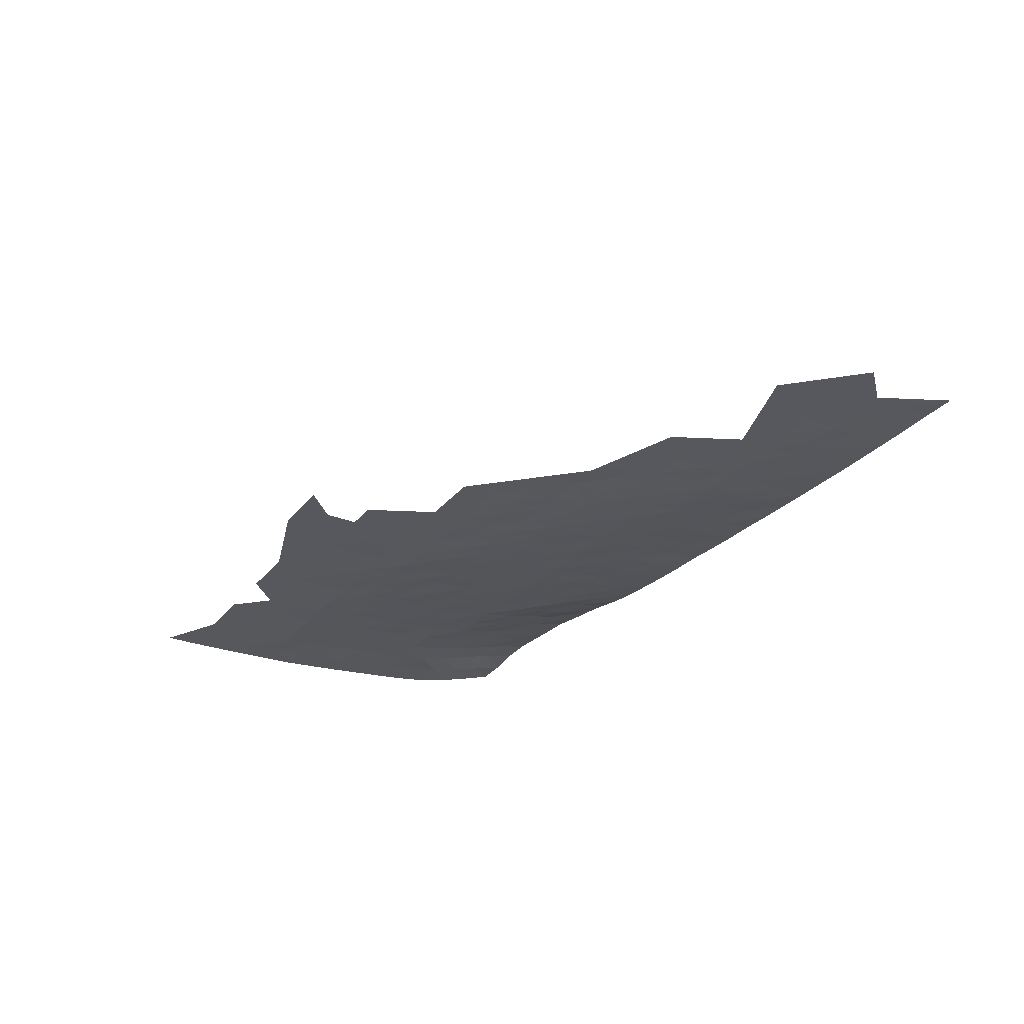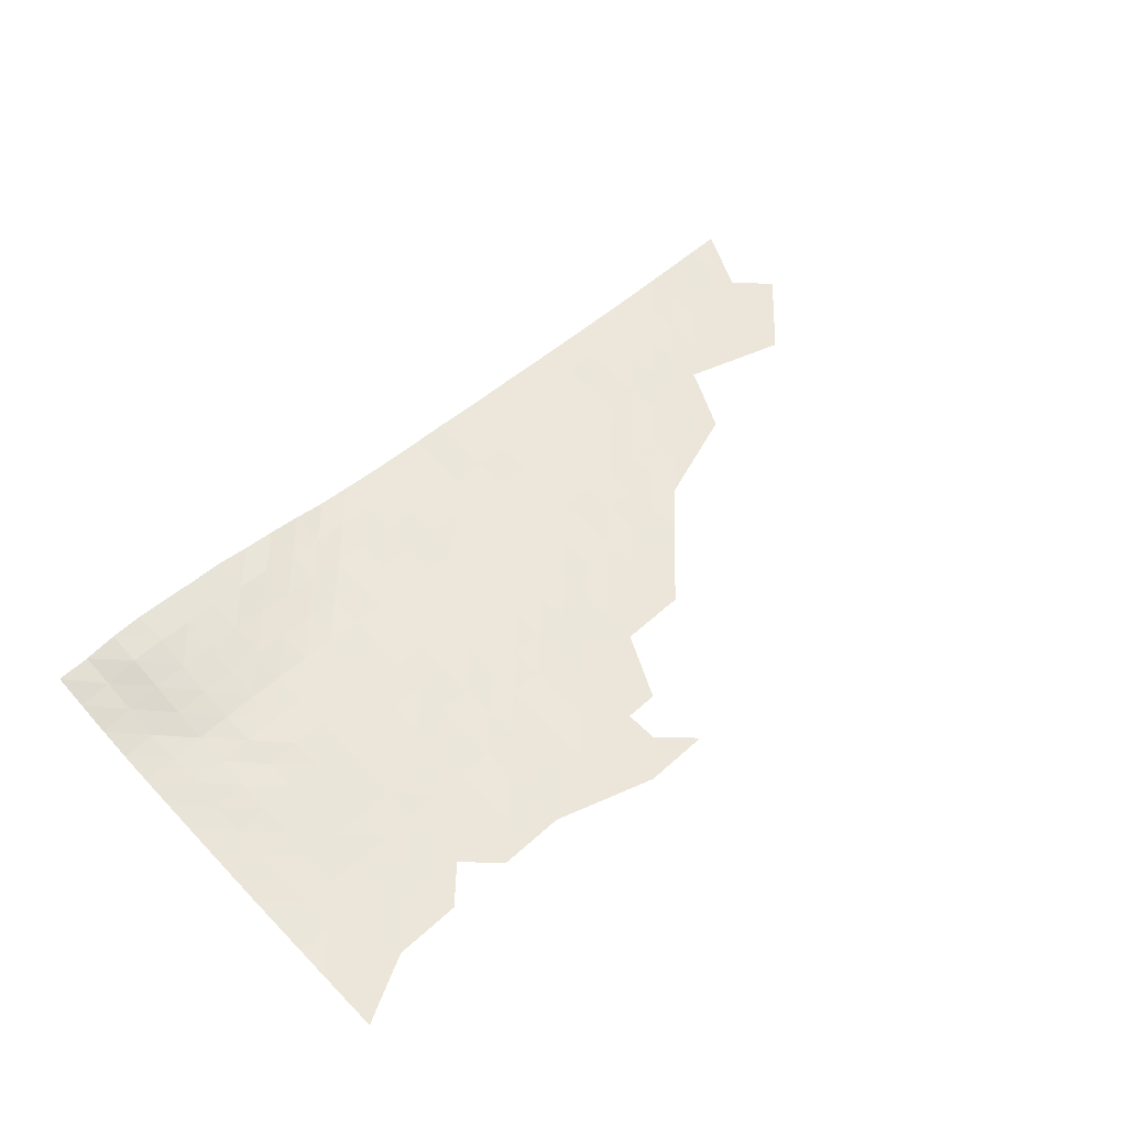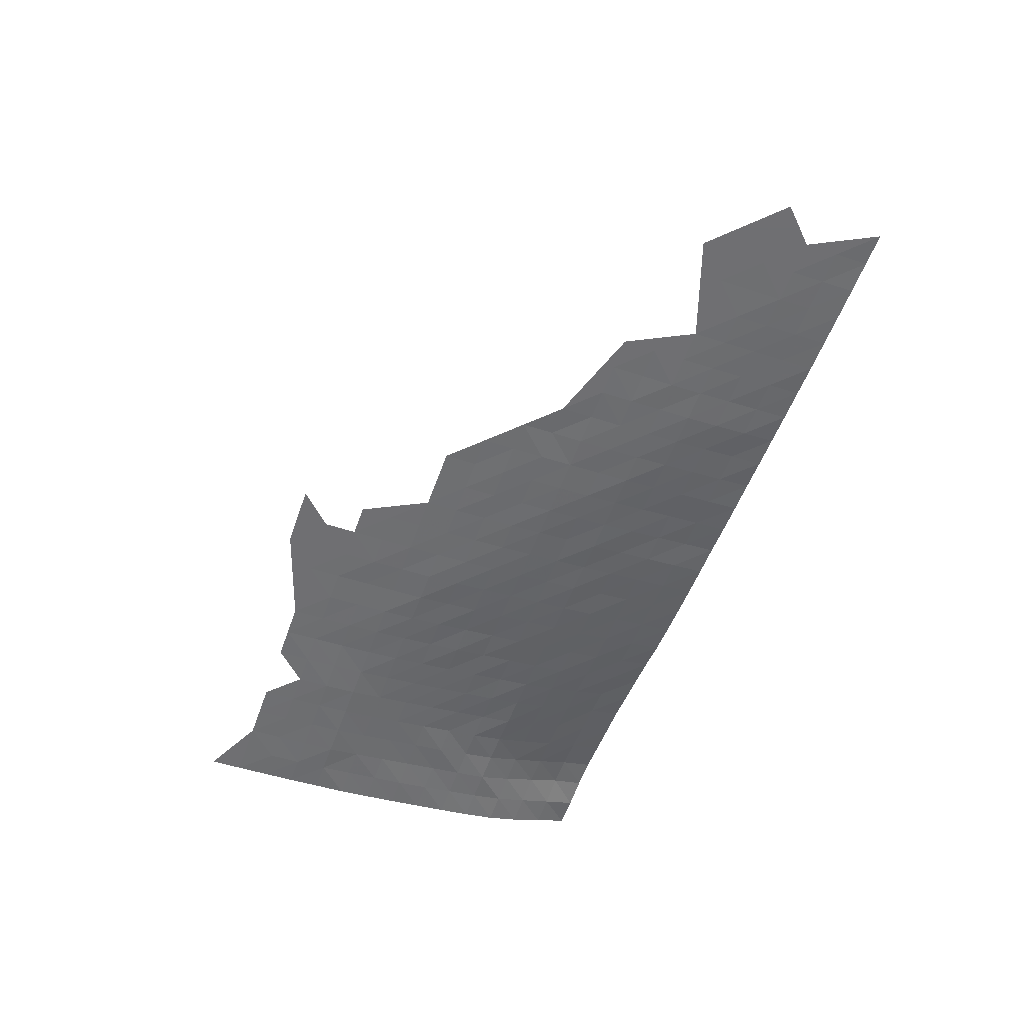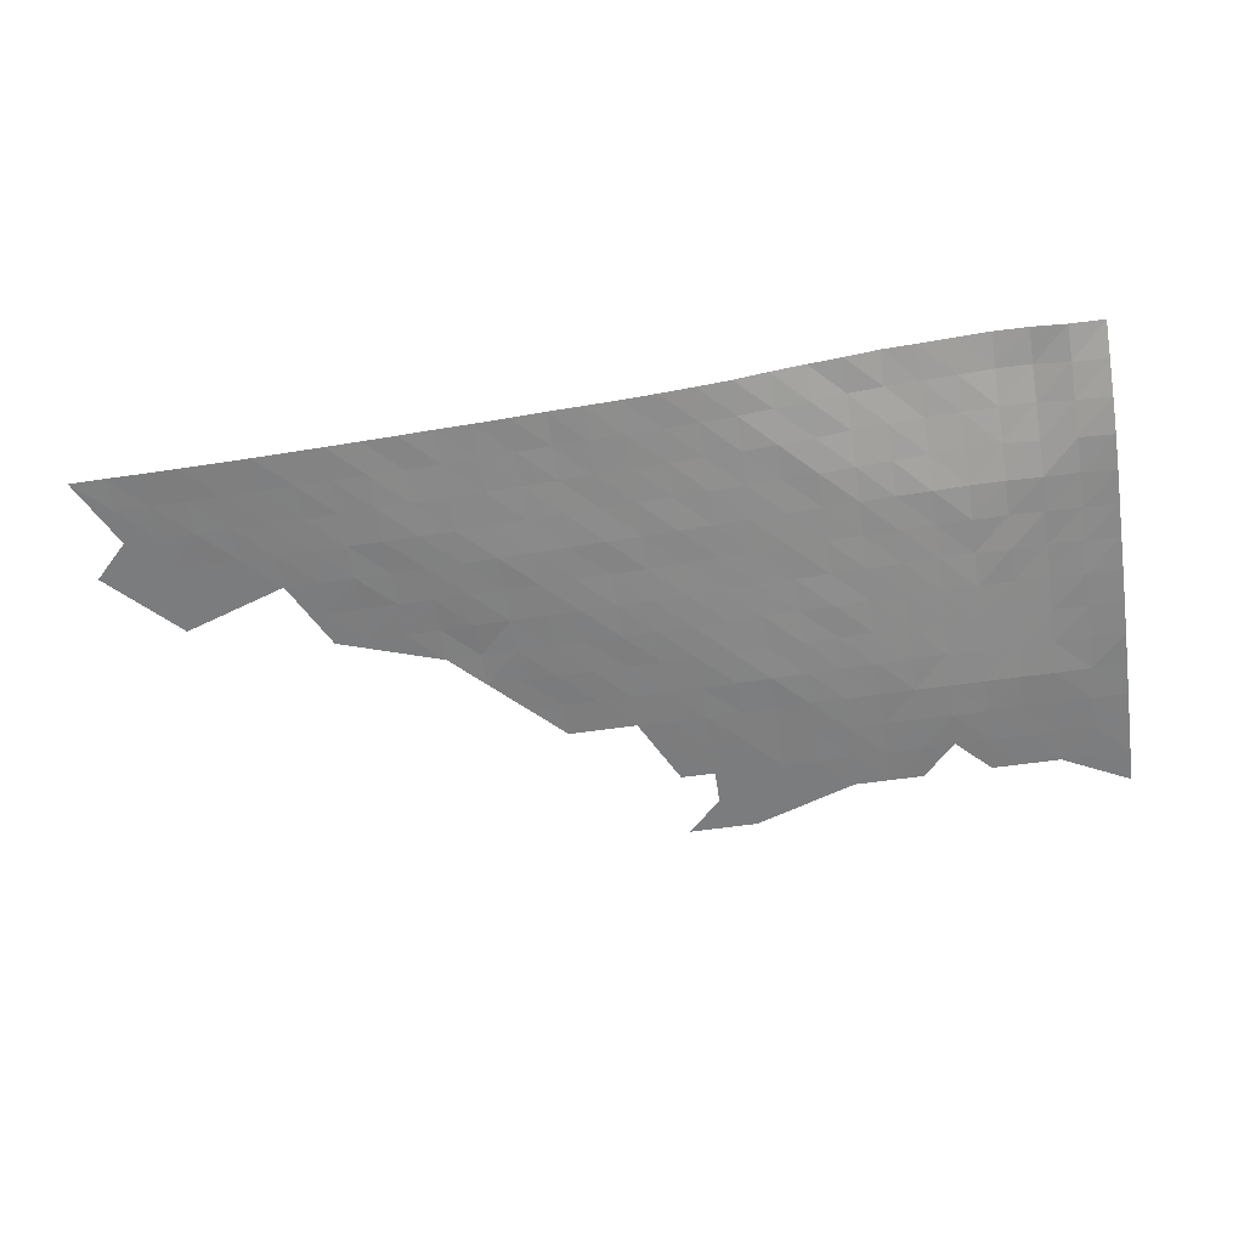
<metadata>
{"format":"obj","ext":"obj","renderer":"f3d","projection":"perspective","resolution":1024,"background":"white","views":[{"elev":-28.9,"azim":-120.7,"up":"+Y"},{"elev":55.7,"azim":136.4,"up":"+Y"},{"elev":-54.7,"azim":-109.3,"up":"+Y"},{"elev":-58.6,"azim":8.5,"up":"+Y"}]}
</metadata>
<code>
v  29.03 0 -0
v  38.71 0.1875 -0
v  48.39 0.1548 -0
v  58.07 0.2774 -0
v  67.75 0.4618 -0
v  77.42 0.6806 -0
v  87.1 1.075 -0
v  96.78 1.409 -0
v  106.5 1.88 -0
v  116.1 2.299 -0
v  125.8 2.902 -0
v  135.5 3.263 -0
v  145.2 3.838 -0
v  154.8 4.621 -0
v  164.5 4.975 -0
v  174.2 5.586 -0
v  183.9 6.317 -0
v  193.6 7.313 -0
v  203.2 8.428 -0
v  212.9 10.32 -0
v  222.6 11.86 -0
v  232.3 13.08 -0
v  242 14.68 -0
v  251.6 15.17 -0
v  261.3 15.87 -0
v  271 16.48 -0
v  280.7 16.1 -0
v  290.3 14.74 -0
v  300 14.4 -0
v  300 11.44 -9.678
v  300 8.607 -19.36
v  300 6.4 -29.03
v  300 5.11 -38.71
v  300 4.117 -48.39
v  300 3.241 -58.07
v  300 2.383 -67.75
v  300 1.639 -77.42
v  300 0.9287 -87.1
v  232.3 0.6475 -96.78
v  300 0.6638 -96.78
v  300 0.3391 -106.5
v  300 0.164 -116.1
v  300 0 -125.8
v  300 0 -135.5
v  116.1 0.5492 -29.03
v  154.8 3.925 -9.678
v  261.3 6.85 -38.71
v  212.9 6.495 -19.36
v  280.7 6.033 -38.71
v  280.7 0.4415 -96.78
v  212.9 2.968 -58.07
v  232.3 0 -125.8
v  251.6 3.244 -67.75
v  232.3 11.56 -9.678
v  280.7 14.21 -9.678
v  96.78 0 -38.71
v  232.3 5.643 -38.71
v  135.5 0.2557 -58.07
v  203.2 0.4116 -87.1
v  251.6 11.11 -19.36
v  174.2 1.829 -48.39
v  290.3 12.26 -9.678
v  183.9 4.658 -19.36
v  251.6 0.1022 -106.5
v  232.3 7.135 -29.03
v  58.07 0 -19.36
v  193.6 0 -106.5
v  271 14.48 -9.678
v  290.3 2.574 -67.75
v  135.5 0.7204 -38.71
v  280.7 4.993 -48.39
v  271 6.769 -38.71
v  203.2 3.871 -38.71
v  203.2 7.099 -9.678
v  251.6 0.5331 -96.78
v  125.8 0 -77.42
v  164.5 4.149 -9.678
v  174.2 0.7306 -67.75
v  87.1 0.7204 -9.678
v  271 11.71 -19.36
v  164.5 1.898 -38.71
v  261.3 4.46 -58.07
v  280.7 8.52 -29.03
v  96.78 0.2361 -29.03
v  164.5 0.1264 -87.1
v  222.6 9.573 -9.678
v  261.3 13.82 -9.678
v  271 5.426 -48.39
v  290.3 0.2139 -106.5
v  222.6 4.236 -48.39
v  290.3 5.794 -38.71
v  212.9 8.456 -9.678
v  125.8 0.2407 -67.75
v  135.5 2.021 -19.36
v  106.5 1.238 -9.678
v  242 0.6399 -96.78
v  242 12.65 -9.678
v  261.3 3.3 -67.75
v  203.2 1.721 -67.75
v  193.6 6.251 -9.678
v  232.3 1.933 -77.42
v  280.7 0 -125.8
v  242 7.979 -29.03
v  106.5 0.0213 -48.39
v  280.7 1.28 -87.1
v  145.2 2.673 -19.36
v  290.3 7.275 -29.03
v  290.3 0.5779 -96.78
v  154.8 0.5605 -58.07
v  222.6 0.9991 -87.1
v  174.2 2.466 -38.71
v  203.2 5.767 -19.36
v  183.9 2.826 -38.71
v  251.6 6.36 -38.71
v  145.2 0 -96.78
v  106.5 0.2635 -29.03
v  174.2 4.668 -9.678
v  203.2 0.336 -96.78
v  135.5 0.1073 -67.75
v  242 6.076 -38.71
v  67.75 0.3163 -9.678
v  280.7 4.101 -58.07
v  203.2 0.0139 -116.1
v  116.1 1.831 -9.678
v  106.5 0 -58.07
v  271 0.2439 -106.5
v  174.2 3.186 -29.03
v  261.3 5.374 -48.39
v  232.3 9.304 -19.36
v  271 9.188 -29.03
v  145.2 1.15 -38.71
v  212.9 0.3281 -96.78
v  174.2 1.199 -58.07
v  232.3 0.1304 -116.1
v  271 1.387 -87.1
v  251.6 5.323 -48.39
v  222.6 2.336 -67.75
v  261.3 11.49 -19.36
v  290.3 9.707 -19.36
v  242 3.033 -67.75
v  222.6 7.844 -19.36
v  280.7 11.33 -19.36
v  174.2 0.4483 -77.42
v  193.6 2.68 -48.39
v  96.78 0.6467 -19.36
v  232.3 1.139 -87.1
v  290.3 1.878 -77.42
v  193.6 4.187 -29.03
v  125.8 0.9407 -29.03
v  222.6 3.351 -58.07
v  222.6 6.021 -29.03
v  193.6 0.2568 -87.1
v  96.78 0.0738 -48.39
v  251.6 1.39 -87.1
v  154.8 3.094 -19.36
v  125.8 2.201 -9.678
v  48.39 0 -19.36
v  145.2 0.1016 -87.1
v  271 4.051 -58.07
v  164.5 0 -96.78
v  125.8 0.1323 -58.07
v  222.6 1.7 -77.42
v  87.1 0.4795 -19.36
v  77.42 0 -38.71
v  183.9 3.798 -29.03
v  290.3 4.687 -48.39
v  125.8 0.5205 -38.71
v  232.3 4.698 -48.39
v  251.6 8.742 -29.03
v  164.5 1.493 -48.39
v  242 0.023 -116.1
v  106.5 0.6937 -19.36
v  145.2 3.326 -9.678
v  280.7 2.189 -77.42
v  77.42 0.0981 -29.03
v  251.6 13.24 -9.678
v  232.3 3.613 -58.07
v  212.9 0 -116.1
v  212.9 0.7147 -87.1
v  222.6 0.4507 -96.78
v  290.3 3.584 -58.07
v  183.9 0.2712 -87.1
v  212.9 4.518 -38.71
v  145.2 1.896 -29.03
v  193.6 5.269 -19.36
v  193.6 0.1809 -96.78
v  135.5 0.5339 -48.39
v  212.9 2.176 -67.75
v  48.39 0.0894 -9.678
v  116.1 0.1499 -48.39
v  116.1 0.3083 -38.71
v  232.3 2.777 -67.75
v  271 3.213 -67.75
v  116.1 0.1726 -58.07
v  164.5 0.8776 -58.07
v  212.9 1.335 -77.42
v  87.1 0 -48.39
v  154.8 0.4048 -67.75
v  261.3 0.025 -116.1
v  145.2 0.0583 -77.42
v  203.2 4.773 -29.03
v  242 10.13 -19.36
v  212.9 5.556 -29.03
v  183.9 5.519 -9.678
v  96.78 1.047 -9.678
v  242 3.934 -58.07
v  251.6 4.256 -58.07
v  261.3 0.1943 -106.5
v  242 1.314 -87.1
v  261.3 0.5551 -96.78
v  193.6 1.317 -67.75
v  290.3 0.0581 -116.1
v  232.3 0.3674 -106.5
v  222.6 5.142 -38.71
v  154.8 1.556 -38.71
v  193.6 3.348 -38.71
v  164.5 3.429 -19.36
v  154.8 0.0992 -87.1
v  261.3 2.317 -77.42
v  125.8 1.531 -19.36
v  145.2 0.3723 -58.07
v  261.3 9.125 -29.03
v  203.2 1.099 -77.42
v  145.2 0.6656 -48.39
v  271 0.4772 -96.78
v  116.1 1.15 -19.36
v  174.2 3.952 -19.36
v  222.6 0.1886 -106.5
v  87.1 0.1818 -29.03
v  242 4.91 -48.39
v  212.9 3.641 -48.39
v  164.5 2.752 -29.03
v  183.9 2.275 -48.39
v  96.78 0 -58.07
v  183.9 0.0709 -96.78
v  154.8 0.1794 -77.42
v  164.5 0.3501 -77.42
v  280.7 0.1118 -116.1
v  77.42 0.3188 -19.36
v  135.5 2.634 -9.678
v  38.71 0 -9.678
v  106.5 0.2014 -38.71
v  135.5 0.0612 -77.42
v  251.6 0 -116.1
v  164.5 0.491 -67.75
v  203.2 2.453 -58.07
v  154.8 2.257 -29.03
v  183.9 0 -116.1
v  77.42 0.5435 -9.678
v  87.1 0 -38.71
v  280.7 3.13 -67.75
v  154.8 1.036 -48.39
v  222.6 0.0676 -116.1
v  242 2.152 -77.42
v  67.75 0 -29.03
v  183.9 0.5042 -77.42
v  116.1 0 -67.75
v  222.6 0 -125.8
v  67.75 0.1427 -19.36
v  290.3 1.21 -87.1
v  271 0 -125.8
v  125.8 0.2618 -48.39
v  261.3 1.404 -87.1
v  193.6 0.6808 -77.42
v  193.6 2.005 -58.07
v  183.9 0.9591 -67.75
v  174.2 0.1891 -87.1
v  183.9 1.557 -58.07
v  135.5 1.409 -29.03
v  58.07 0.0144 -29.03
v  183.9 0.0183 -106.5
v  251.6 2.304 -77.42
v  203.2 3.169 -48.39
v  271 0.0607 -116.1
v  145.2 0.2431 -67.75
v  212.9 0.1653 -106.5
v  203.2 0 -125.8
v  135.5 0 -87.1
v  280.7 0.243 -106.5
v  174.2 0.0406 -96.78
v  242 0.2316 -106.5
v  58.07 0 -38.71
v  58.07 0.1973 -9.678
v  271 2.302 -77.42
v  261.3 0 -125.8
v  242 0 -125.8
v  174.2 0 -106.5
v  48.39 0 -29.03
v  203.2 0.1729 -106.5
v  193.6 0 -116.1
v  174.2 0 -116.1
v  48.39 0 -48.39
v  38.71 0 -19.36
v  38.71 0 -29.03
v  193.6 0 -135.5
v  29.03 0 -29.03
v  193.6 0 -125.8
v  183.9 0 -135.5
v  174.2 0 -135.5
v  183.9 0 -125.8
v  87.1 0 -58.07
g TerrainMesh
f 241 1 2
f 189 2 3
f 283 3 4
f 121 4 5
f 249 5 6
f 79 6 7
f 205 7 8
f 95 8 9
f 124 9 10
f 156 10 11
f 240 11 12
f 173 12 13
f 46 13 14
f 77 14 15
f 117 15 16
f 204 16 17
f 100 17 18
f 74 18 19
f 92 19 20
f 86 20 21
f 54 21 22
f 97 22 23
f 176 23 24
f 87 24 25
f 68 25 26
f 68 26 27
f 55 27 28
f 62 29 30
f 62 28 29
f 139 30 31
f 107 31 32
f 91 32 33
f 166 33 34
f 181 34 35
f 69 35 36
f 147 36 37
f 260 37 38
f 108 38 40
f 41 108 40
f 42 89 41
f 43 212 42
f 102 43 44
f 77 15 117
f 131 269 184
f 240 12 173
f 300 290 297
f 113 127 165
f 181 166 34
f 97 23 176
f 183 203 214
f 284 251 174
f 87 25 68
f 210 135 225
f 102 212 43
f 209 101 254
f 109 252 195
f 64 75 208
f 143 245 78
f 82 88 159
f 120 103 114
f 92 20 86
f 57 151 65
f 72 130 83
f 55 28 62
f 236 275 198
f 205 8 95
f 192 150 177
f 136 120 114
f 190 191 262
f 196 99 188
f 228 132 180
f 114 103 169
f 47 222 130
f 246 144 273
f 111 127 113
f 107 139 31
f 142 55 62
f 73 148 201
f 204 17 100
f 134 213 281
f 103 202 169
f 86 21 54
f 79 7 205
f 253 276 228
f 295 277 258
f 68 27 55
f 80 55 142
f 174 251 69
f 108 260 38
f 124 10 156
f 262 167 187
f 88 49 71
f 91 107 32
f 136 114 128
f 47 130 72
f 246 273 51
f 51 231 150
f 148 185 201
f 74 19 92
f 213 96 281
f 146 162 101
f 194 190 161
f 218 200 236
f 232 155 217
f 46 14 77
f 264 266 211
f 182 256 152
f 121 5 249
f 175 239 229
f 80 68 55
f 80 87 68
f 195 252 170
f 233 111 113
f 98 82 159
f 206 230 207
f 83 139 107
f 72 83 49
f 190 242 191
f 229 163 84
f 160 218 85
f 235 182 186
f 129 86 54
f 141 86 129
f 60 97 176
f 47 169 222
f 88 72 49
f 128 47 72
f 108 105 260
f 238 279 89
f 214 151 57
f 177 90 168
f 71 49 91
f 122 166 181
f 151 141 65
f 48 74 92
f 76 257 93
f 76 93 119
f 149 226 220
f 269 94 184
f 116 145 172
f 226 124 220
f 209 254 154
f 281 96 75
f 202 97 60
f 54 22 97
f 272 53 219
f 53 207 98
f 179 223 196
f 264 211 223
f 100 18 74
f 112 100 74
f 137 150 192
f 162 137 101
f 274 126 238
f 285 244 199
f 103 129 202
f 120 65 103
f 164 197 301
f 104 56 242
f 50 105 108
f 225 135 105
f 155 46 217
f 106 240 173
f 49 83 107
f 49 107 91
f 89 108 41
f 89 50 108
f 224 70 131
f 221 187 224
f 39 110 146
f 180 179 110
f 61 81 111
f 247 155 232
f 112 74 48
f 183 201 203
f 216 148 73
f 144 216 273
f 114 169 47
f 128 114 47
f 158 243 200
f 262 191 167
f 116 172 45
f 117 16 204
f 227 117 63
f 186 182 152
f 132 179 180
f 275 221 198
f 93 58 119
f 230 120 136
f 57 65 120
f 164 255 175
f 189 3 283
f 98 159 193
f 122 71 166
f 123 67 289
f 300 248 290
f 95 9 124
f 226 95 124
f 301 197 234
f 125 190 194
f 208 210 225
f 279 50 89
f 227 77 117
f 232 217 127
f 128 72 88
f 82 128 88
f 65 129 103
f 65 141 129
f 130 80 142
f 130 138 80
f 170 215 81
f 215 184 247
f 123 289 276
f 118 59 132
f 256 266 264
f 245 195 78
f 134 281 171
f 52 253 134
f 263 272 219
f 219 193 284
f 82 136 128
f 98 207 82
f 162 188 137
f 137 51 150
f 138 87 80
f 60 176 138
f 139 62 30
f 142 62 139
f 272 140 53
f 177 168 206
f 141 92 86
f 48 92 141
f 83 142 139
f 130 142 83
f 236 198 237
f 235 267 182
f 61 111 233
f 211 265 99
f 84 145 116
f 84 163 145
f 96 209 154
f 39 146 96
f 174 69 147
f 147 69 36
f 148 63 185
f 216 165 148
f 70 269 131
f 167 149 70
f 150 90 177
f 150 231 90
f 151 48 141
f 214 203 151
f 118 152 59
f 152 256 264
f 153 56 104
f 234 153 104
f 210 154 263
f 96 154 75
f 106 173 155
f 247 106 155
f 269 220 94
f 156 11 240
f 292 282 164
f 241 2 189
f 115 218 160
f 278 243 158
f 159 71 122
f 159 88 71
f 280 267 235
f 248 67 290
f 93 161 58
f 161 190 262
f 110 162 146
f 196 188 162
f 163 79 145
f 239 121 249
f 197 250 56
f 250 175 229
f 165 63 148
f 165 227 63
f 166 91 33
f 71 91 166
f 167 45 149
f 191 45 167
f 206 168 230
f 168 214 57
f 169 60 222
f 169 202 60
f 170 81 61
f 133 170 61
f 52 134 171
f 172 95 226
f 172 205 95
f 173 13 46
f 155 173 46
f 105 174 147
f 135 174 105
f 66 283 259
f 259 121 239
f 176 24 87
f 138 176 87
f 140 177 206
f 192 177 140
f 123 276 178
f 258 277 178
f 59 223 179
f 132 59 179
f 180 110 39
f 228 180 213
f 69 181 35
f 251 181 69
f 182 143 256
f 267 143 182
f 231 183 90
f 73 201 183
f 184 106 247
f 184 94 106
f 185 100 112
f 185 204 100
f 186 152 118
f 67 186 289
f 187 70 224
f 187 167 70
f 188 51 137
f 188 246 51
f 66 189 283
f 157 189 66
f 104 242 190
f 125 104 190
f 242 116 191
f 191 116 45
f 101 192 254
f 101 137 192
f 193 159 122
f 284 193 251
f 93 194 161
f 257 194 93
f 195 170 133
f 78 195 133
f 110 196 162
f 179 196 110
f 197 56 153
f 234 197 153
f 237 198 245
f 198 221 109
f 199 64 208
f 244 64 199
f 200 275 236
f 243 119 200
f 201 112 203
f 201 185 112
f 202 54 97
f 129 54 202
f 203 48 151
f 203 112 48
f 63 204 185
f 63 117 204
f 145 205 172
f 145 79 205
f 140 206 53
f 53 206 207
f 207 136 82
f 207 230 136
f 208 225 126
f 274 208 126
f 146 101 209
f 96 146 209
f 75 154 210
f 208 75 210
f 268 61 233
f 133 61 268
f 212 89 42
f 238 89 212
f 213 39 96
f 213 180 39
f 90 214 168
f 90 183 214
f 252 215 170
f 131 184 215
f 113 165 216
f 144 113 216
f 217 77 227
f 217 46 77
f 158 200 218
f 115 158 218
f 219 98 193
f 219 53 98
f 220 156 94
f 220 124 156
f 58 187 221
f 275 58 221
f 222 138 130
f 222 60 138
f 223 99 196
f 223 211 99
f 221 224 109
f 109 224 252
f 225 105 50
f 126 225 50
f 45 226 149
f 45 172 226
f 127 227 165
f 127 217 227
f 134 228 213
f 253 228 134
f 56 229 84
f 250 229 56
f 168 57 230
f 230 57 120
f 51 273 231
f 231 73 183
f 81 232 111
f 111 232 127
f 265 144 246
f 233 113 144
f 257 301 234
f 234 104 125
f 67 235 186
f 248 271 67
f 85 236 237
f 218 236 85
f 237 245 143
f 267 237 143
f 102 274 238
f 102 238 212
f 239 249 163
f 229 239 163
f 94 240 106
f 94 156 240
f 293 1 241
f 292 288 282
f 157 241 189
f 293 241 157
f 242 84 116
f 56 84 242
f 76 119 243
f 278 76 243
f 171 64 244
f 52 171 286
f 245 109 195
f 198 109 245
f 99 246 188
f 99 265 246
f 81 247 232
f 215 247 81
f 287 280 271
f 249 6 79
f 163 249 79
f 164 250 197
f 164 175 250
f 193 122 251
f 251 122 181
f 252 131 215
f 224 131 252
f 258 178 253
f 178 276 253
f 254 140 272
f 254 192 140
f 255 66 259
f 288 66 270
f 256 78 266
f 143 78 256
f 257 125 194
f 257 234 125
f 258 253 52
f 255 259 175
f 175 259 239
f 105 147 260
f 260 147 37
f 261 274 102
f 58 262 187
f 161 262 58
f 263 219 284
f 210 263 135
f 152 264 59
f 59 264 223
f 265 233 144
f 268 233 265
f 266 133 268
f 78 133 266
f 85 237 267
f 280 85 267
f 266 268 211
f 211 268 265
f 149 220 269
f 70 149 269
f 270 66 255
f 282 255 164
f 271 235 67
f 271 280 235
f 154 272 263
f 154 254 272
f 273 73 231
f 273 216 73
f 199 208 274
f 261 199 274
f 119 58 275
f 200 119 275
f 289 132 276
f 276 132 228
f 277 123 178
f 290 67 123
f 115 278 158
f 126 50 279
f 238 126 279
f 160 85 280
f 287 160 280
f 281 75 64
f 171 281 64
f 282 270 255
f 282 288 270
f 283 4 121
f 259 283 121
f 135 284 174
f 263 284 135
f 285 199 261
f 286 171 244
f 248 287 271
f 294 157 288
f 288 157 66
f 289 186 118
f 289 118 132
f 277 290 123
f 297 290 277
f 291 287 248
f 160 287 291
f 292 294 288
f 294 293 157
f 296 293 294
f 292 296 294
f 298 297 295
f 295 297 277
f 298 300 297
f 299 300 298

</code>
